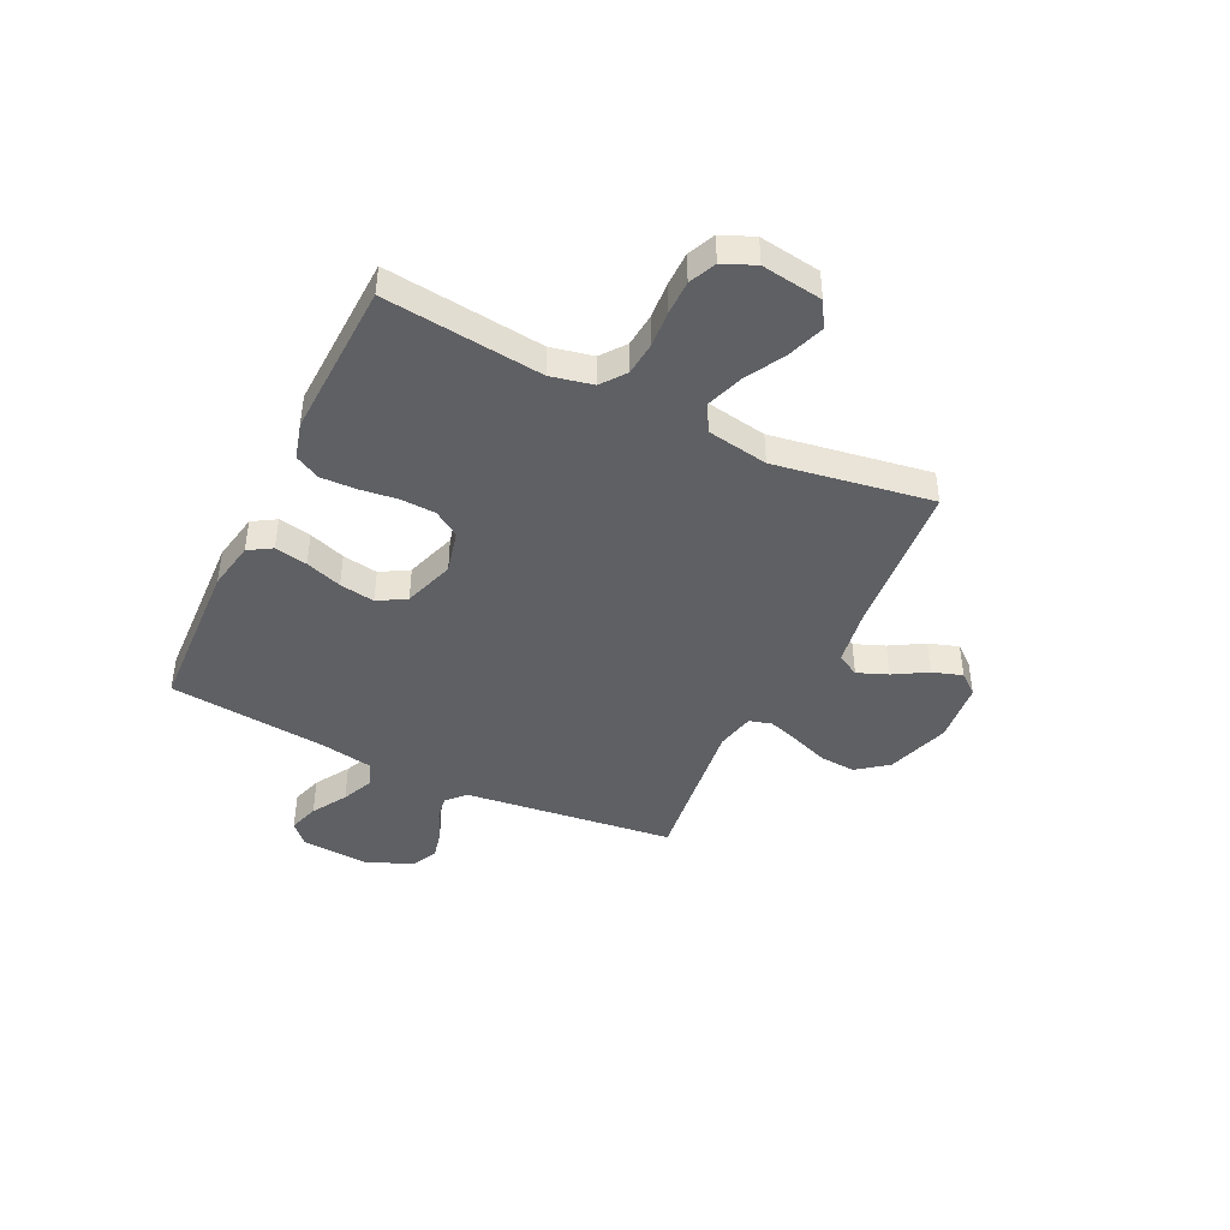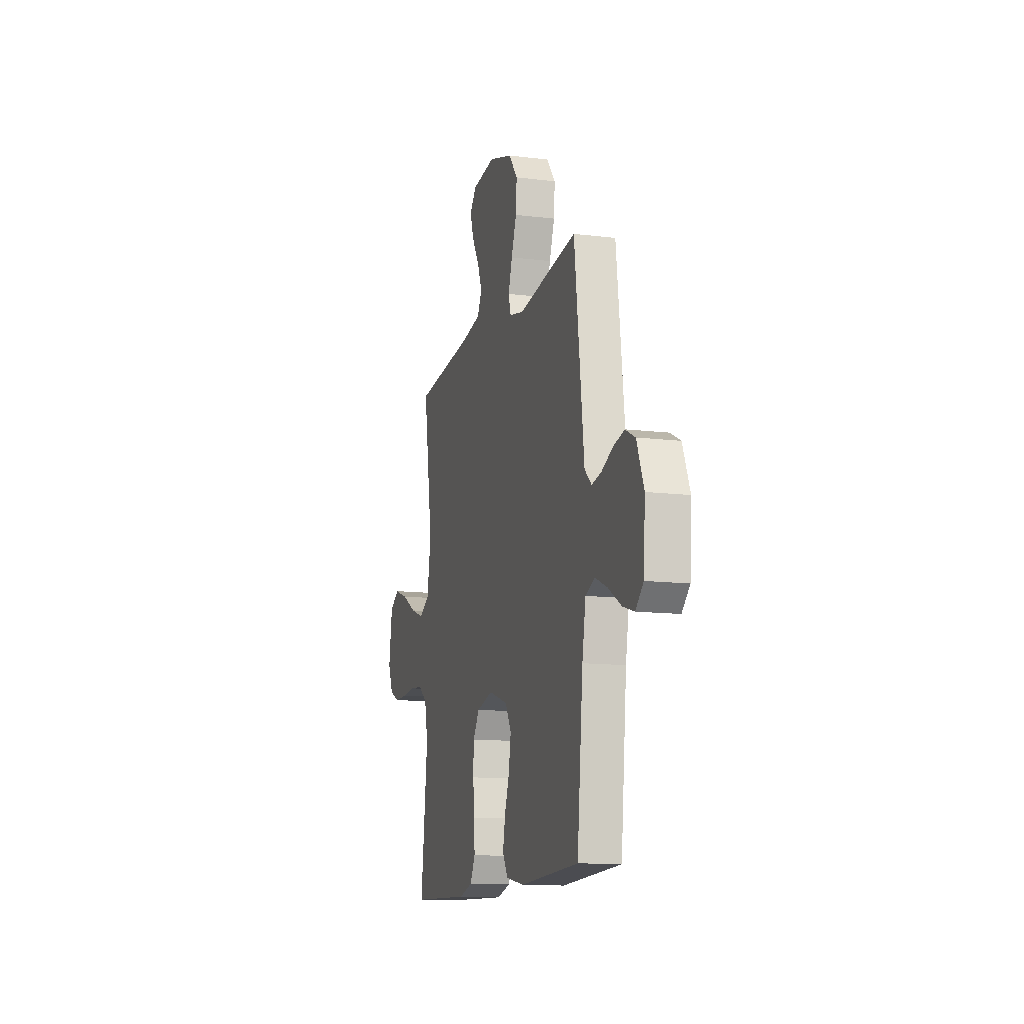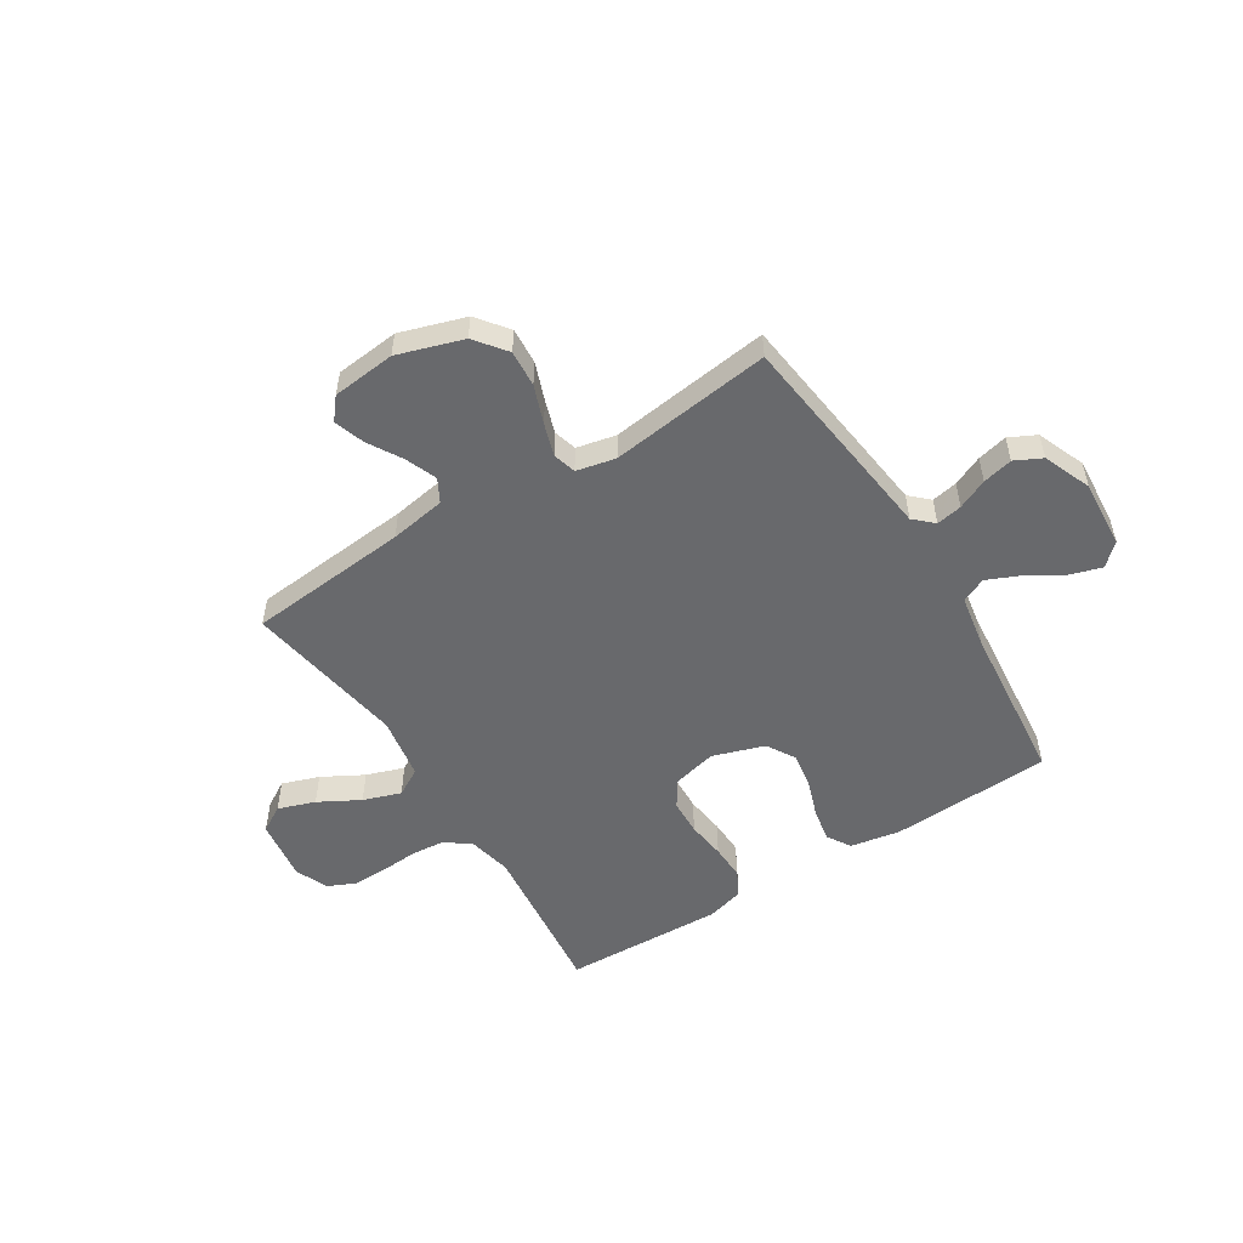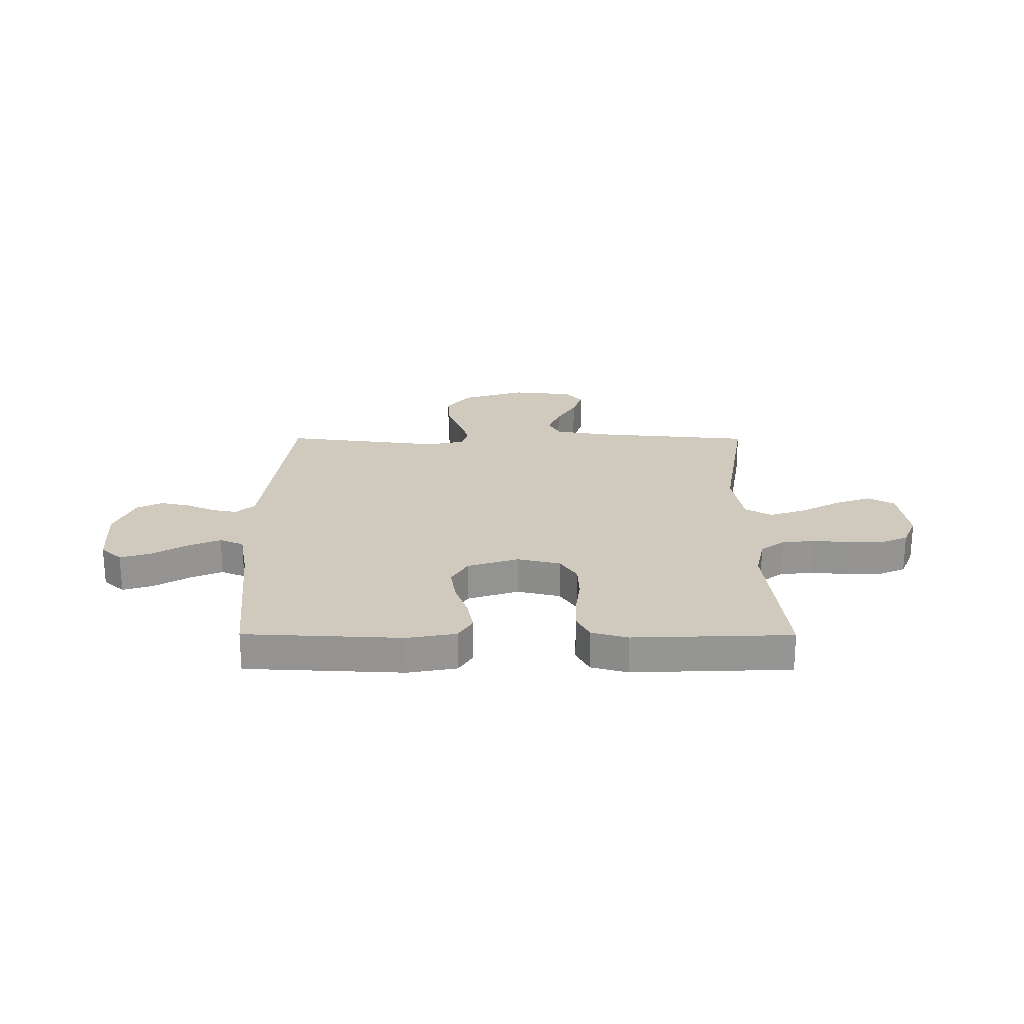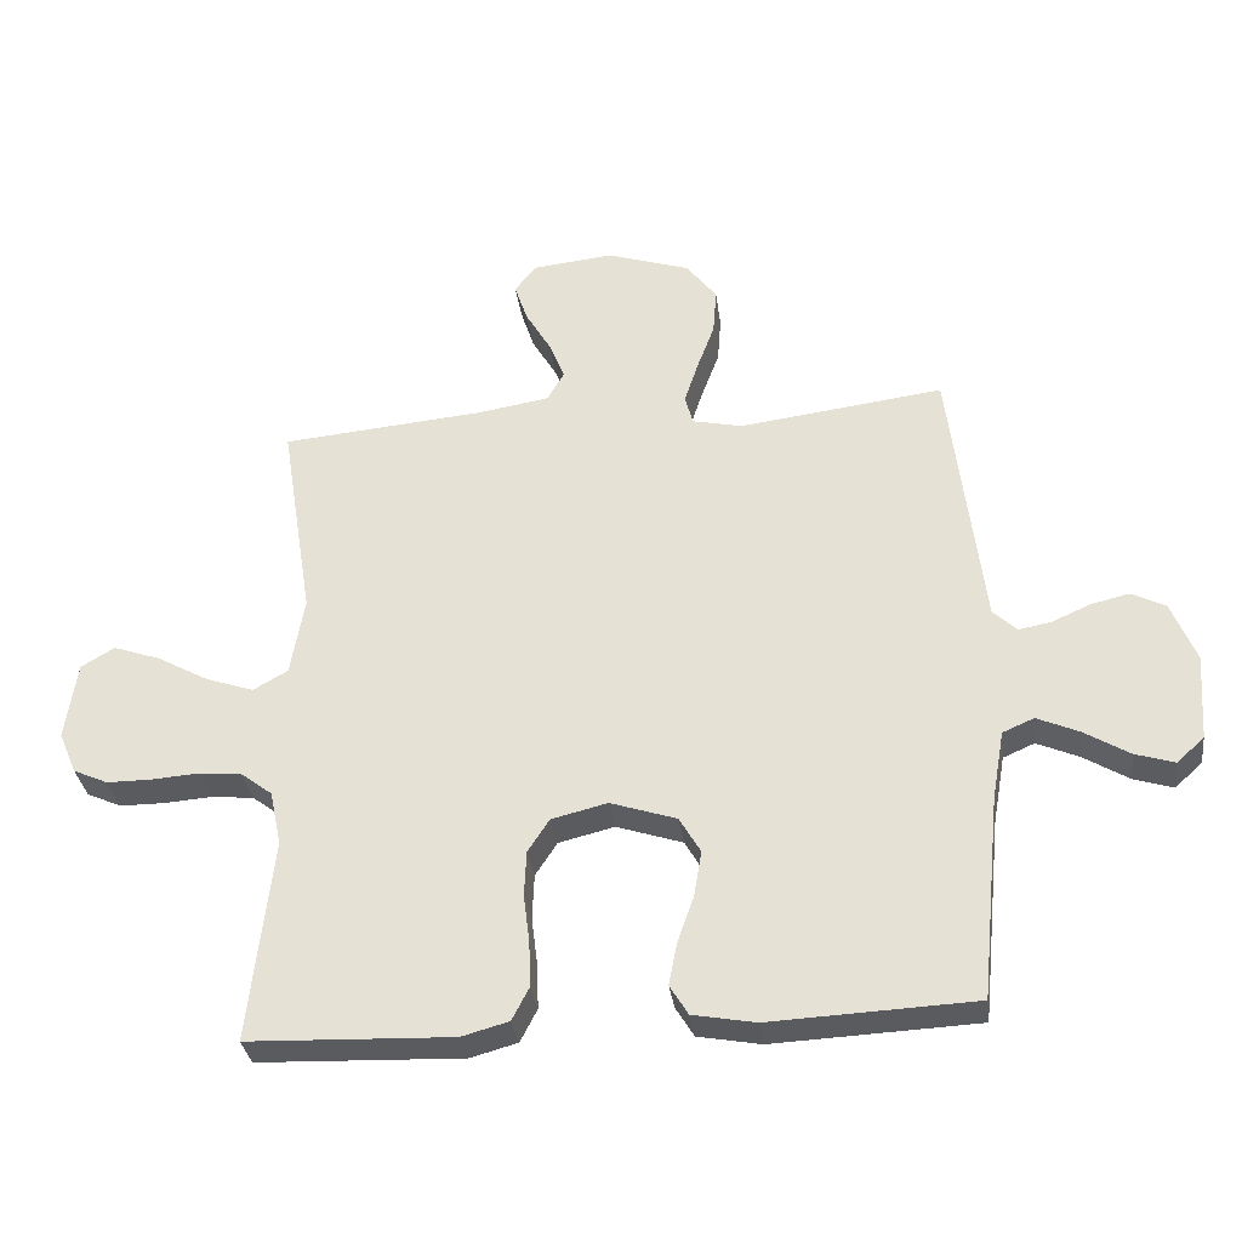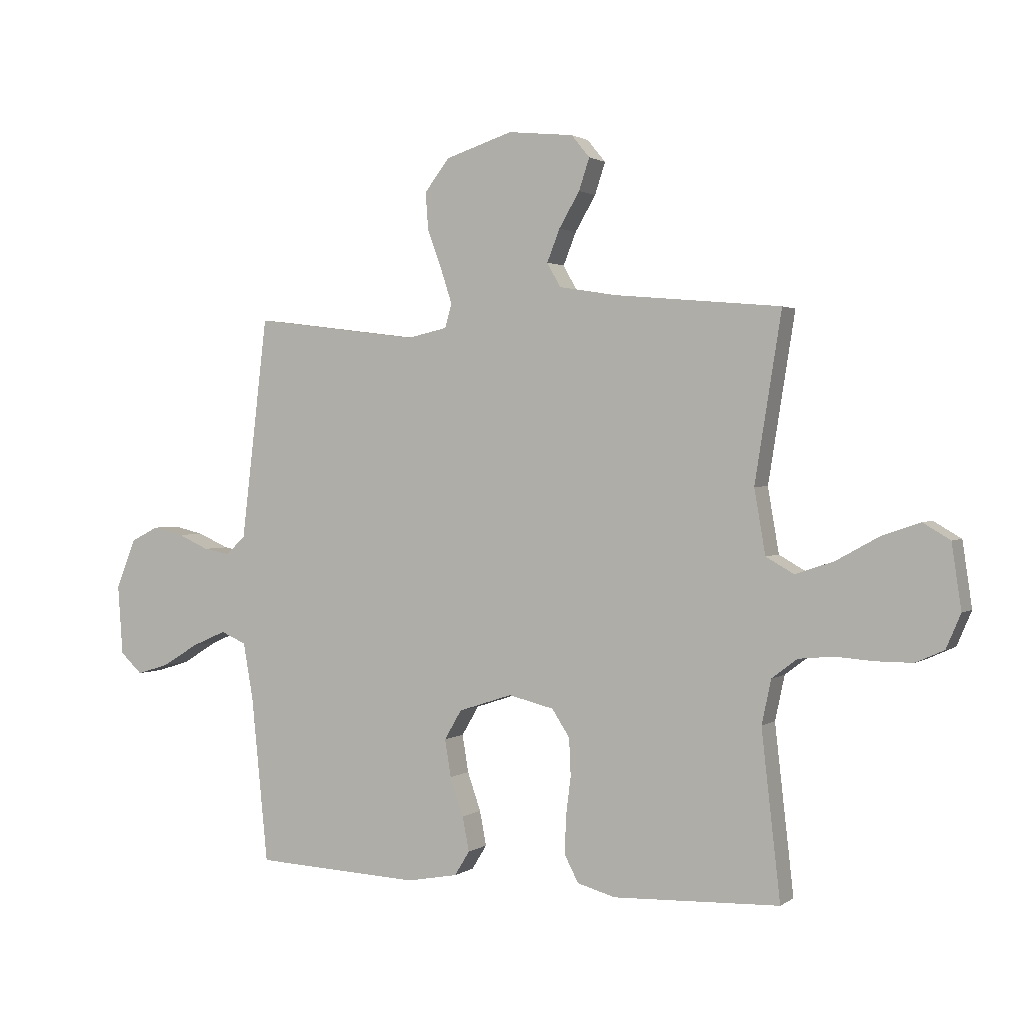
<metadata>
{"format":"obj","ext":"obj","renderer":"f3d","projection":"perspective","resolution":1024,"background":"white","views":[{"elev":-43.3,"azim":-115.8,"up":"+Y"},{"elev":-12.8,"azim":74.2,"up":"+Z"},{"elev":-52.7,"azim":32.2,"up":"+Y"},{"elev":22.8,"azim":-179.8,"up":"+Y"},{"elev":-32.7,"azim":7.5,"up":"+Z"},{"elev":1.6,"azim":-154.7,"up":"+Z"}]}
</metadata>
<code>
v -0.5 0.07 0.5
v -0.2 0.07 0.527
v -0.096 0.07 0.544
v -0.072 0.07 0.587
v -0.095 0.07 0.645
v -0.132 0.07 0.708
v -0.151 0.07 0.765
v -0.118 0.07 0.805
v 0 0.07 0.817
v 0.121 0.07 0.778
v 0.166 0.07 0.72
v 0.161 0.07 0.652
v 0.135 0.07 0.582
v 0.115 0.07 0.521
v 0.127 0.07 0.478
v 0.2 0.07 0.462
v 0.5 0.07 0.5
v 0.536 0.07 0.2
v 0.548 0.07 0.1
v 0.583 0.07 0.067
v 0.631 0.07 0.076
v 0.687 0.07 0.101
v 0.743 0.07 0.114
v 0.793 0.07 0.089
v 0.829 0.07 0
v 0.82 0.07 -0.127
v 0.78 0.07 -0.164
v 0.722 0.07 -0.146
v 0.656 0.07 -0.106
v 0.594 0.07 -0.079
v 0.548 0.07 -0.099
v 0.53 0.07 -0.2
v 0.5 0.07 -0.5
v 0.2 0.07 -0.514
v 0.108 0.07 -0.497
v 0.081 0.07 -0.453
v 0.093 0.07 -0.391
v 0.117 0.07 -0.322
v 0.128 0.07 -0.255
v 0.097 0.07 -0.202
v 0 0.07 -0.17
v -0.082 0.07 -0.19
v -0.114 0.07 -0.239
v -0.117 0.07 -0.306
v -0.108 0.07 -0.378
v -0.106 0.07 -0.444
v -0.131 0.07 -0.492
v -0.2 0.07 -0.511
v -0.5 0.07 -0.5
v -0.466 0.07 -0.2
v -0.483 0.07 -0.12
v -0.529 0.07 -0.085
v -0.592 0.07 -0.079
v -0.661 0.07 -0.084
v -0.727 0.07 -0.084
v -0.778 0.07 -0.061
v -0.804 0.07 0
v -0.787 0.07 0.116
v -0.738 0.07 0.145
v -0.669 0.07 0.121
v -0.593 0.07 0.079
v -0.523 0.07 0.055
v -0.472 0.07 0.084
v -0.452 0.07 0.2
v -0.5 0 0.5
v -0.2 0 0.527
v -0.096 0 0.544
v -0.072 0 0.587
v -0.095 0 0.645
v -0.132 0 0.708
v -0.151 0 0.765
v -0.118 0 0.805
v 0 0 0.817
v 0.121 0 0.778
v 0.166 0 0.72
v 0.161 0 0.652
v 0.135 0 0.582
v 0.115 0 0.521
v 0.127 0 0.478
v 0.2 0 0.462
v 0.5 0 0.5
v 0.536 0 0.2
v 0.548 0 0.1
v 0.583 0 0.067
v 0.631 0 0.076
v 0.687 0 0.101
v 0.743 0 0.114
v 0.793 0 0.089
v 0.829 0 0
v 0.82 0 -0.127
v 0.78 0 -0.164
v 0.722 0 -0.146
v 0.656 0 -0.106
v 0.594 0 -0.079
v 0.548 0 -0.099
v 0.53 0 -0.2
v 0.5 0 -0.5
v 0.2 0 -0.514
v 0.108 0 -0.497
v 0.081 0 -0.453
v 0.093 0 -0.391
v 0.117 0 -0.322
v 0.128 0 -0.255
v 0.097 0 -0.202
v 0 0 -0.17
v -0.082 0 -0.19
v -0.114 0 -0.239
v -0.117 0 -0.306
v -0.108 0 -0.378
v -0.106 0 -0.444
v -0.131 0 -0.492
v -0.2 0 -0.511
v -0.5 0 -0.5
v -0.466 0 -0.2
v -0.483 0 -0.12
v -0.529 0 -0.085
v -0.592 0 -0.079
v -0.661 0 -0.084
v -0.727 0 -0.084
v -0.778 0 -0.061
v -0.804 0 0
v -0.787 0 0.116
v -0.738 0 0.145
v -0.669 0 0.121
v -0.593 0 0.079
v -0.523 0 0.055
v -0.472 0 0.084
v -0.452 0 0.2
f 59 60 61
f 58 59 61
f 57 58 61
f 56 57 61
f 55 56 61
f 54 55 61
f 53 54 61
f 52 53 61 62
f 51 52 62 63
f 48 49 50
f 47 48 50
f 46 47 50
f 45 46 50
f 44 45 50
f 51 63 64
f 50 51 64
f 44 50 64
f 43 44 64
f 36 37 38
f 35 36 38
f 34 35 38
f 33 34 38
f 32 33 38
f 31 32 38 39
f 30 31 39 40
f 27 28 29
f 26 27 29
f 25 26 29
f 24 25 29
f 23 24 29
f 22 23 29
f 21 22 29
f 20 21 29 30
f 30 40 41
f 20 30 41
f 19 20 41
f 19 41 42
f 18 19 42
f 17 18 42
f 16 17 42
f 11 12 13
f 10 11 13
f 9 10 13
f 8 9 13
f 7 8 13
f 6 7 13
f 5 6 13
f 4 5 13 14
f 3 4 14 15
f 64 1 2
f 43 64 2
f 42 43 2
f 16 42 2
f 15 16 2
f 2 3 15
f 125 124 123
f 125 123 122
f 125 122 121
f 125 121 120
f 125 120 119
f 125 119 118
f 125 118 117
f 126 125 117 116
f 127 126 116 115
f 114 113 112
f 114 112 111
f 114 111 110
f 114 110 109
f 114 109 108
f 128 127 115
f 128 115 114
f 128 114 108
f 128 108 107
f 102 101 100
f 102 100 99
f 102 99 98
f 102 98 97
f 102 97 96
f 103 102 96 95
f 104 103 95 94
f 93 92 91
f 93 91 90
f 93 90 89
f 93 89 88
f 93 88 87
f 93 87 86
f 93 86 85
f 94 93 85 84
f 105 104 94
f 105 94 84
f 105 84 83
f 106 105 83
f 106 83 82
f 106 82 81
f 106 81 80
f 77 76 75
f 77 75 74
f 77 74 73
f 77 73 72
f 77 72 71
f 77 71 70
f 77 70 69
f 78 77 69 68
f 79 78 68 67
f 66 65 128
f 66 128 107
f 66 107 106
f 66 106 80
f 66 80 79
f 79 67 66
f 1 65 66 2
f 2 66 67 3
f 3 67 68 4
f 4 68 69 5
f 5 69 70 6
f 6 70 71 7
f 7 71 72 8
f 8 72 73 9
f 9 73 74 10
f 10 74 75 11
f 11 75 76 12
f 12 76 77 13
f 13 77 78 14
f 14 78 79 15
f 15 79 80 16
f 16 80 81 17
f 17 81 82 18
f 18 82 83 19
f 19 83 84 20
f 20 84 85 21
f 21 85 86 22
f 22 86 87 23
f 23 87 88 24
f 24 88 89 25
f 25 89 90 26
f 26 90 91 27
f 27 91 92 28
f 28 92 93 29
f 29 93 94 30
f 30 94 95 31
f 31 95 96 32
f 32 96 97 33
f 33 97 98 34
f 34 98 99 35
f 35 99 100 36
f 36 100 101 37
f 37 101 102 38
f 38 102 103 39
f 39 103 104 40
f 40 104 105 41
f 41 105 106 42
f 42 106 107 43
f 43 107 108 44
f 44 108 109 45
f 45 109 110 46
f 46 110 111 47
f 47 111 112 48
f 48 112 113 49
f 49 113 114 50
f 50 114 115 51
f 51 115 116 52
f 52 116 117 53
f 53 117 118 54
f 54 118 119 55
f 55 119 120 56
f 56 120 121 57
f 57 121 122 58
f 58 122 123 59
f 59 123 124 60
f 60 124 125 61
f 61 125 126 62
f 62 126 127 63
f 63 127 128 64
f 64 128 65 1

</code>
